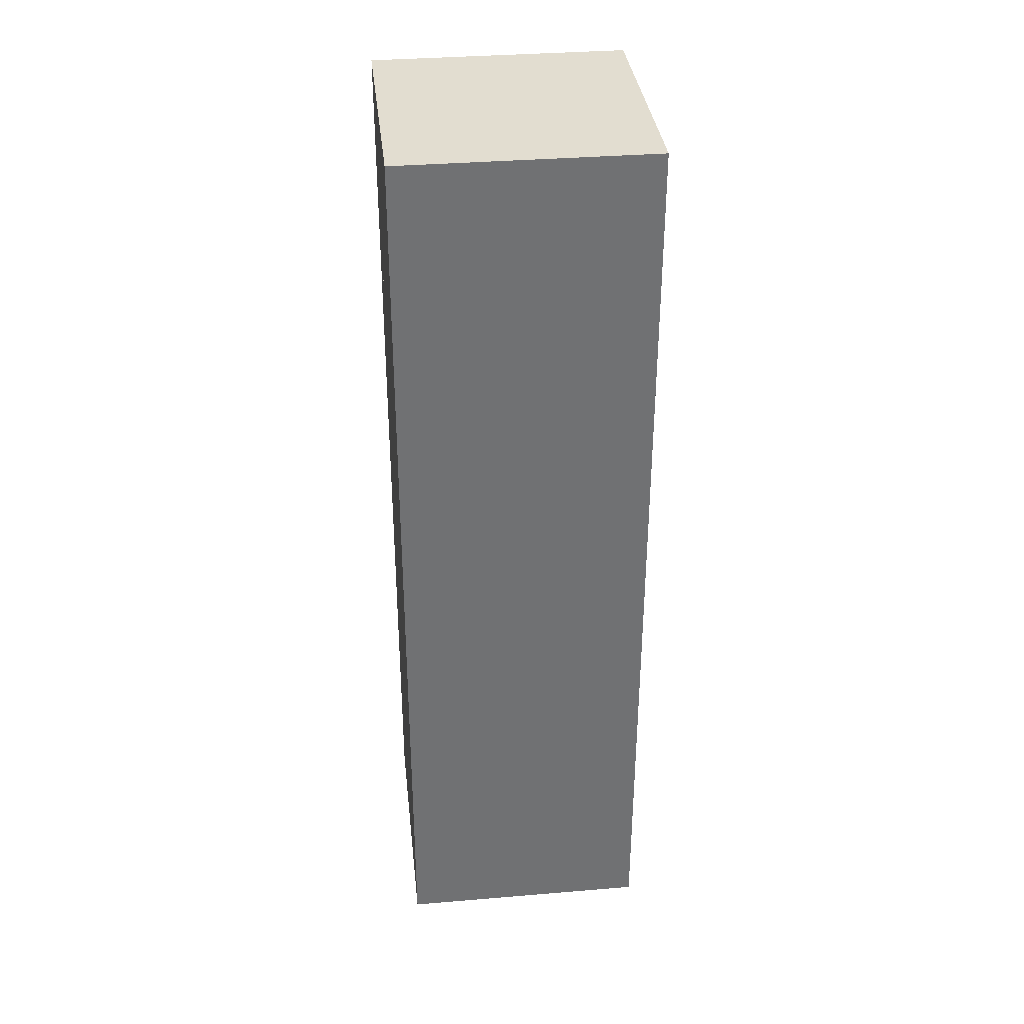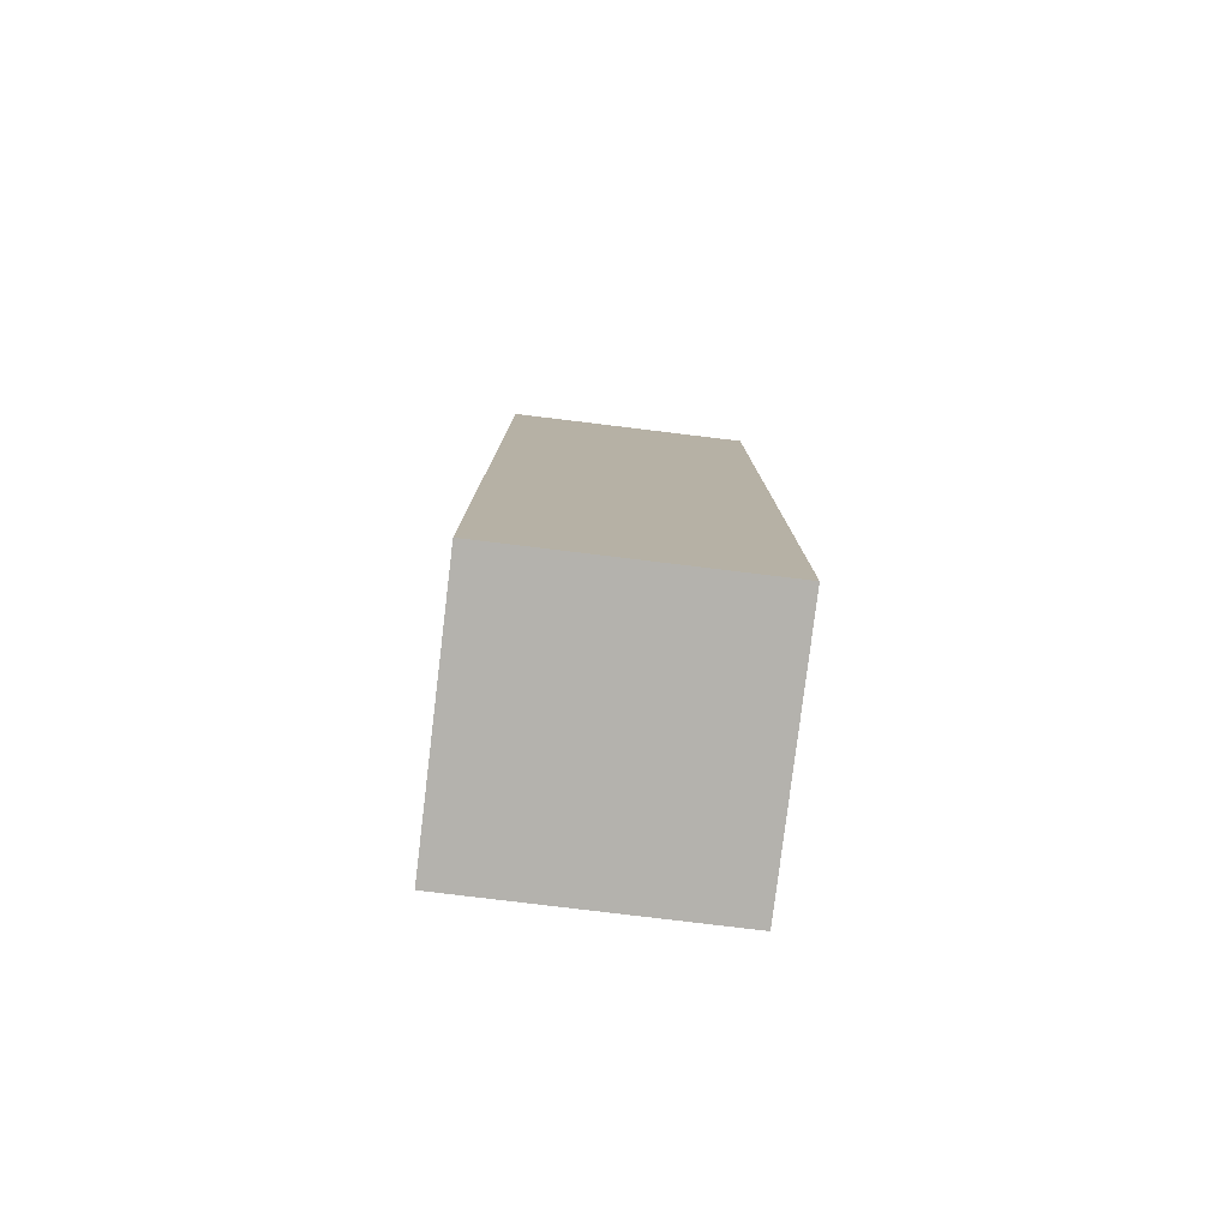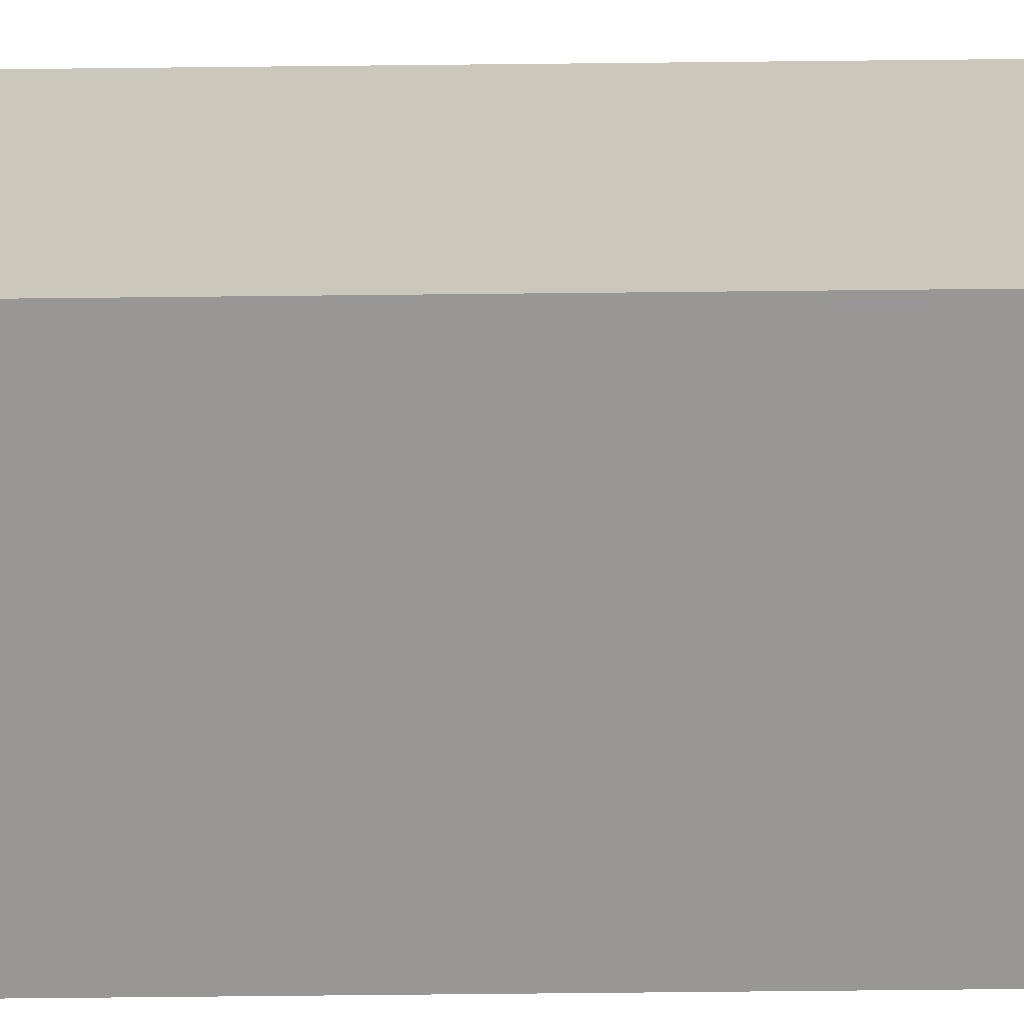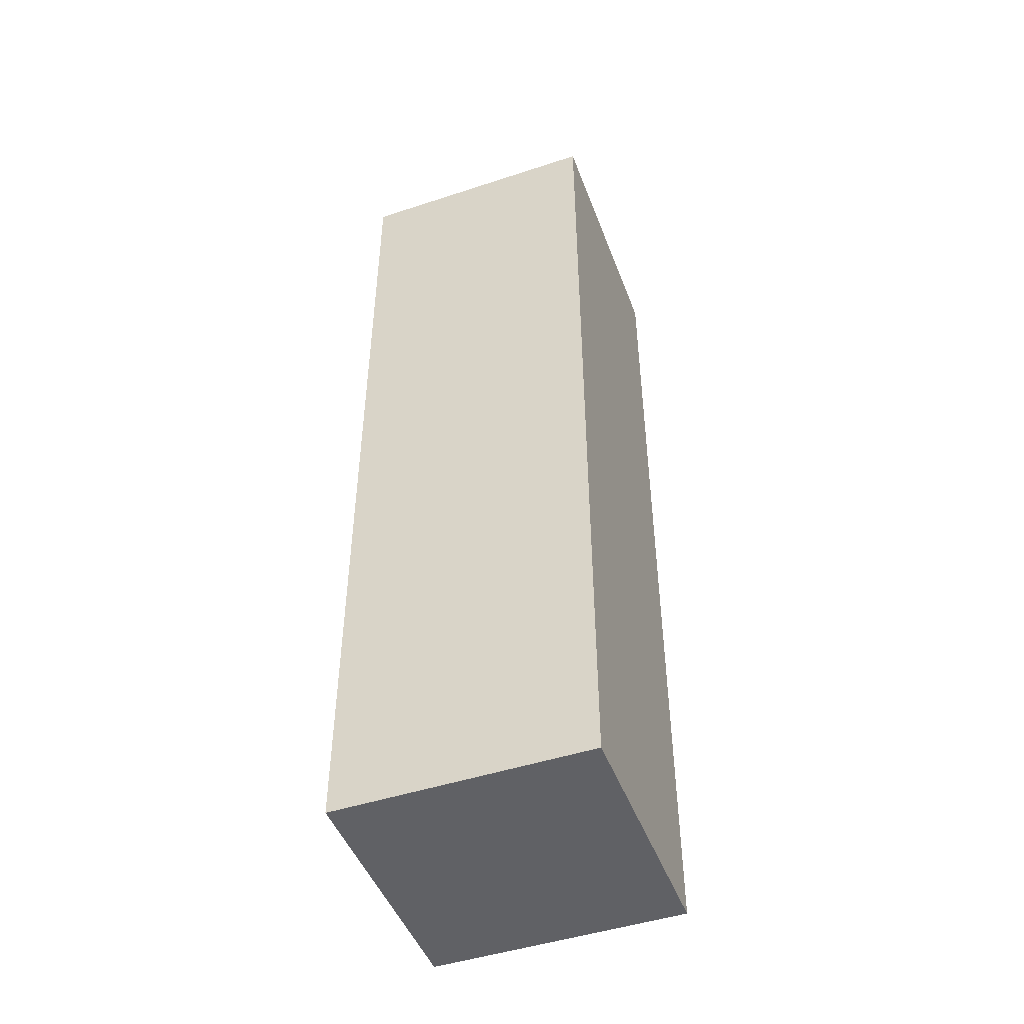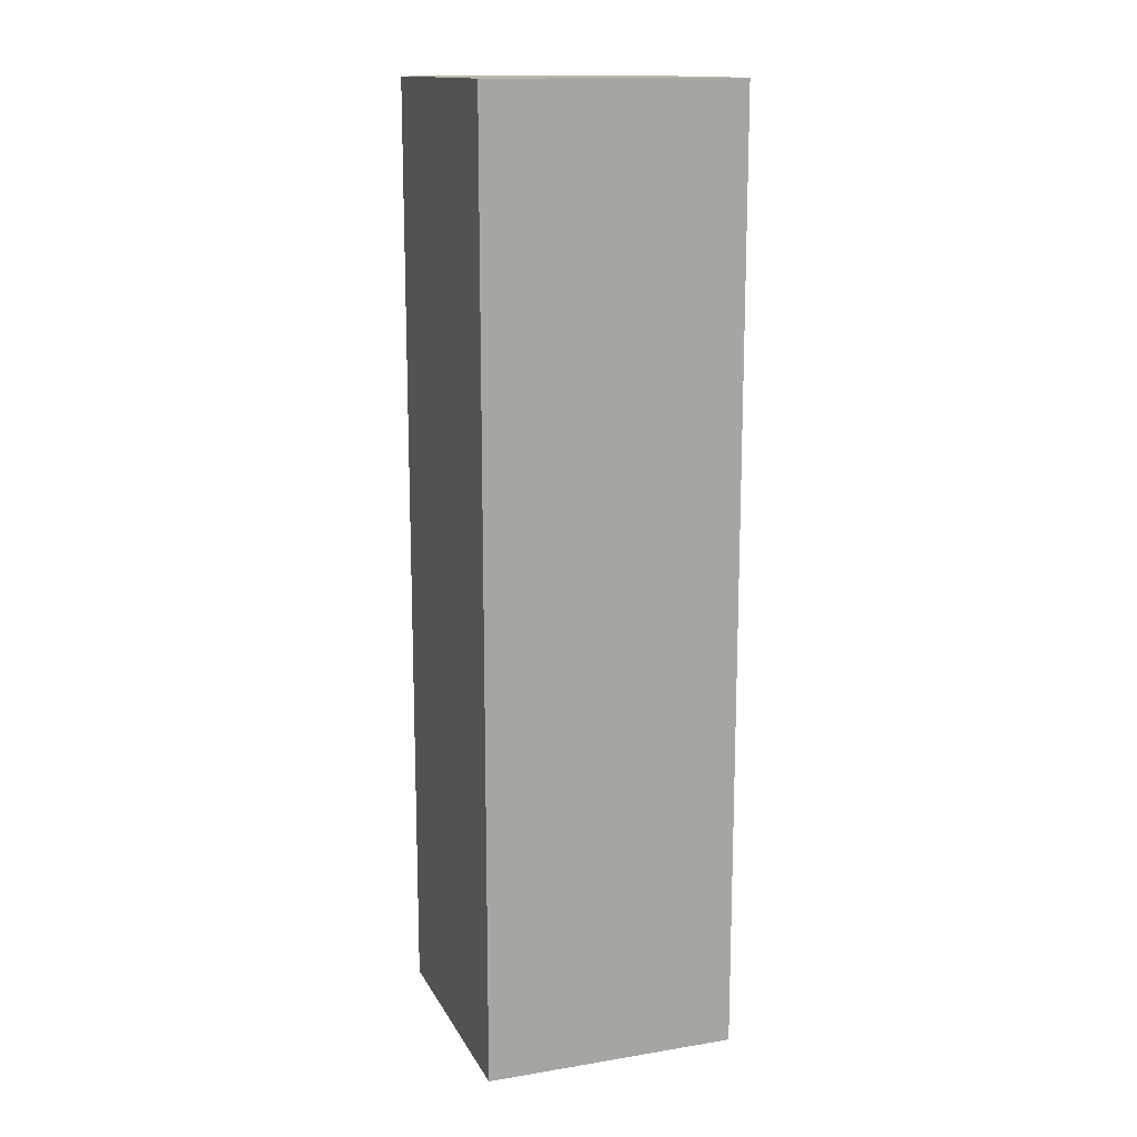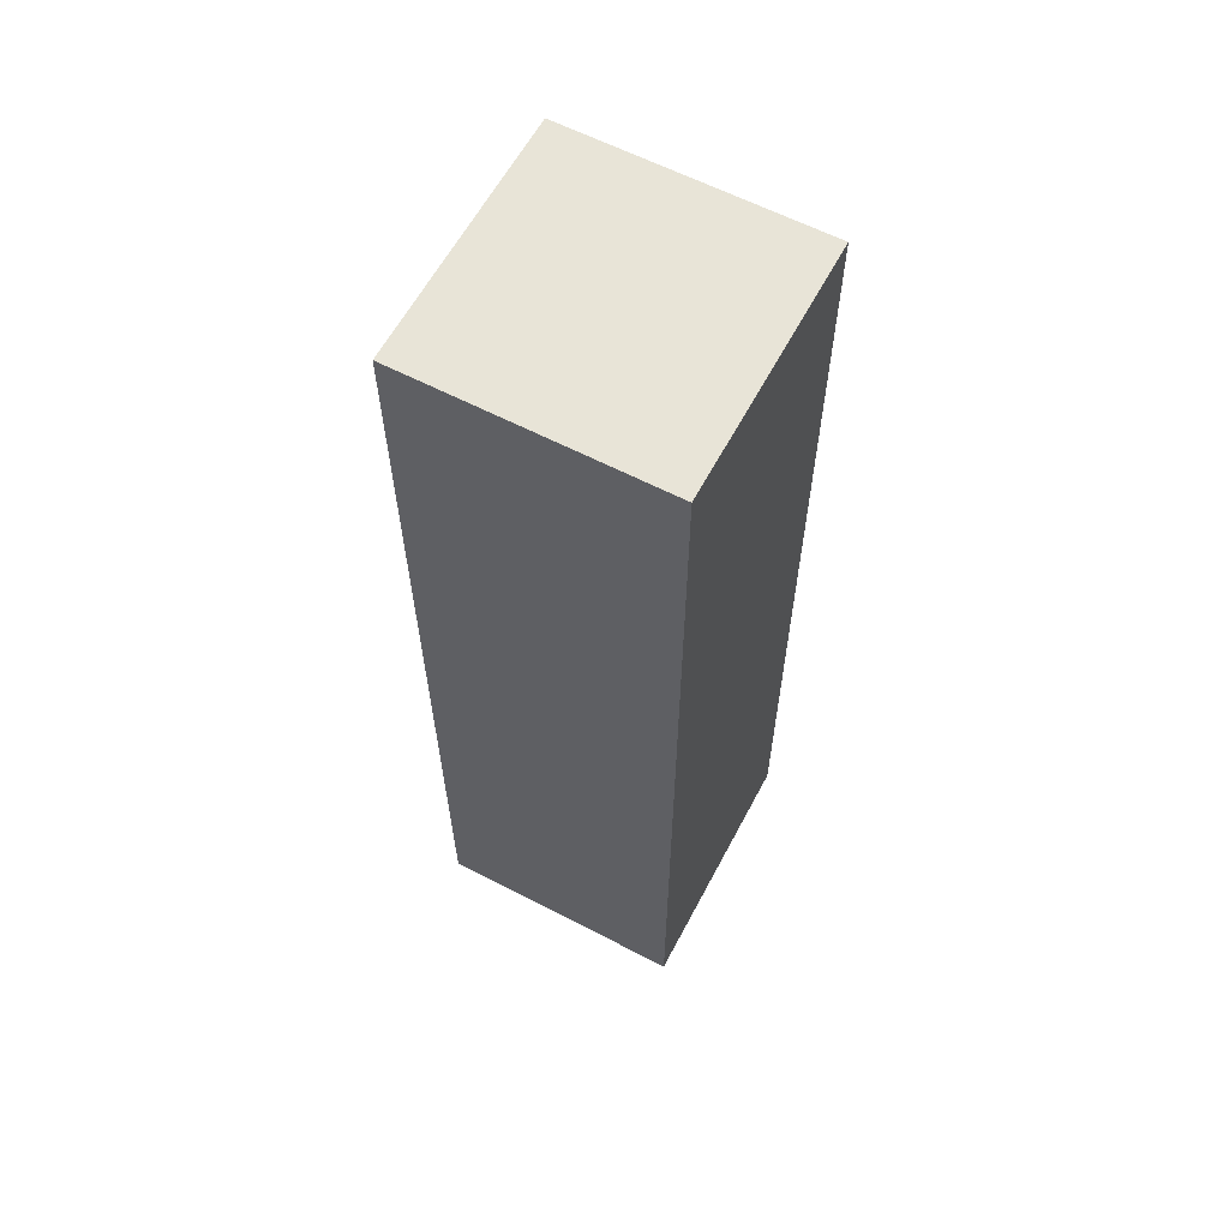
<metadata>
{"format":"obj","ext":"obj","renderer":"f3d","projection":"perspective","resolution":1024,"background":"white","views":[{"elev":35.3,"azim":-6.3,"up":"+Z"},{"elev":-79.5,"azim":-96.9,"up":"+Z"},{"elev":-68.3,"azim":90.6,"up":"+Y"},{"elev":-47.6,"azim":110.3,"up":"+Z"},{"elev":14.5,"azim":-19.5,"up":"+Z"},{"elev":61.3,"azim":-62.1,"up":"+Z"}]}
</metadata>
<code>
o paddle_Cube.002
v -1 -1 3.721
v -1 -1 -3.721
v 1 -1 -3.721
v 1 -1 3.721
v -1 1 3.721
v -1 1 -3.721
v 1 1 -3.721
v 1 1 3.721
f 2 1 5
f 2 5 6
f 6 7 3
f 6 3 2
f 7 8 4
f 7 4 3
f 1 4 8
f 1 8 5
f 1 2 3
f 1 3 4
f 8 7 6
f 8 6 5
o ball_Sphere
v -0.4626 0.8012 0
v -0.8012 0.4626 0
v -0.8012 -0.4626 0
v -0.4626 -0.8012 0
v -0.3743 0.8012 -0.2719
v -0.6482 0.4626 -0.471
v -0.7485 -0 -0.5438
v -0.6482 -0.4626 -0.471
v -0.3743 -0.8012 -0.2719
v -0 -0.9252 0
v -0.143 0.8012 -0.44
v -0.2476 0.4626 -0.762
v -0.2859 -0 -0.8799
v -0.2476 -0.4626 -0.762
v -0.143 -0.8012 -0.44
v 0.143 0.8012 -0.44
v 0.2476 0.4626 -0.762
v 0.2859 -0 -0.8799
v 0.2476 -0.4626 -0.762
v 0.143 -0.8012 -0.44
v -0 0.9252 0
v 0.3743 0.8012 -0.2719
v 0.6482 0.4626 -0.471
v 0.7485 -0 -0.5438
v 0.6482 -0.4626 -0.471
v 0.3743 -0.8012 -0.2719
v 0.4626 0.8012 0
v 0.8012 0.4626 0
v 0.9252 -0 0
v 0.8012 -0.4626 0
v 0.4626 -0.8012 0
v 0.3743 0.8012 0.2719
v 0.6482 0.4626 0.471
v 0.7485 -0 0.5438
v 0.6482 -0.4626 0.471
v 0.3743 -0.8012 0.2719
v 0.143 0.8012 0.44
v 0.2476 0.4626 0.762
v 0.2859 -0 0.8799
v 0.2476 -0.4626 0.762
v 0.143 -0.8012 0.44
v -0.143 0.8012 0.44
v -0.2476 0.4626 0.762
v -0.2859 -0 0.8799
v -0.2476 -0.4626 0.762
v -0.143 -0.8012 0.44
v -0.3743 0.8012 0.2719
v -0.6482 0.4626 0.471
v -0.7485 -0 0.5438
v -0.6482 -0.4626 0.471
v -0.3743 -0.8012 0.2719
v -0.9252 -0 -0
f 10 9 13
f 10 13 14
f 12 11 16
f 12 16 17
f 15 14 20
f 15 20 21
f 14 13 19
f 14 19 20
f 17 16 22
f 17 22 23
f 16 15 21
f 16 21 22
f 22 21 26
f 22 26 27
f 21 20 25
f 21 25 26
f 20 19 24
f 20 24 25
f 23 22 27
f 23 27 28
f 27 26 32
f 27 32 33
f 26 25 31
f 26 31 32
f 25 24 30
f 25 30 31
f 28 27 33
f 28 33 34
f 34 33 38
f 34 38 39
f 33 32 37
f 33 37 38
f 32 31 36
f 32 36 37
f 31 30 35
f 31 35 36
f 36 35 40
f 36 40 41
f 39 38 43
f 39 43 44
f 38 37 42
f 38 42 43
f 37 36 41
f 37 41 42
f 42 41 46
f 42 46 47
f 41 40 45
f 41 45 46
f 44 43 48
f 44 48 49
f 43 42 47
f 43 47 48
f 47 46 51
f 47 51 52
f 46 45 50
f 46 50 51
f 49 48 53
f 49 53 54
f 48 47 52
f 48 52 53
f 53 52 57
f 53 57 58
f 52 51 56
f 52 56 57
f 51 50 55
f 51 55 56
f 54 53 58
f 54 58 59
f 18 12 17
f 9 29 13
f 11 60 15
f 11 15 16
f 60 10 14
f 60 14 15
f 18 17 23
f 13 29 19
f 18 23 28
f 19 29 24
f 24 29 30
f 18 28 34
f 30 29 35
f 18 34 39
f 35 29 40
f 18 39 44
f 18 44 49
f 40 29 45
f 18 49 54
f 45 29 50
f 18 54 59
f 50 29 55
f 29 9 55
f 58 57 60
f 58 60 11
f 57 56 10
f 57 10 60
f 18 59 12
f 9 10 56
f 9 56 55
f 59 58 11
f 59 11 12
o brick_Cube.001
v -1 -1 2.022
v -1 -1 -2.022
v 1 -1 -2.022
v 1 -1 2.022
v -1 1 2.022
v -1 1 -2.022
v 1 1 -2.022
v 1 1 2.022
f 62 61 65
f 62 65 66
f 66 67 63
f 66 63 62
f 67 68 64
f 67 64 63
f 61 64 68
f 61 68 65
f 61 62 63
f 61 63 64
f 68 67 66
f 68 66 65

</code>
